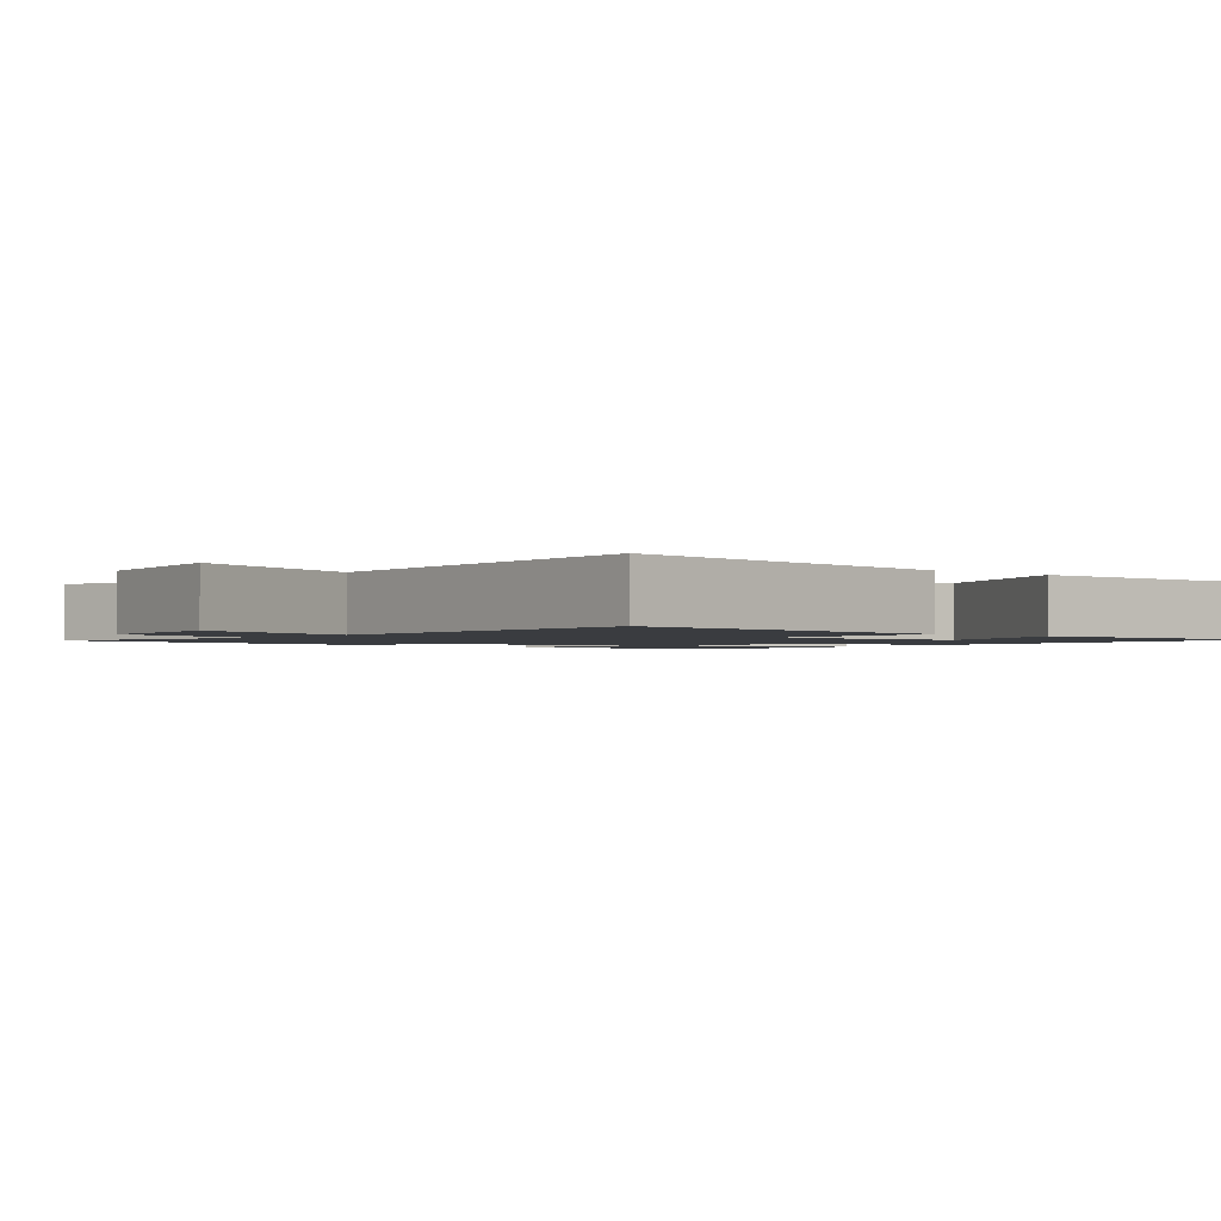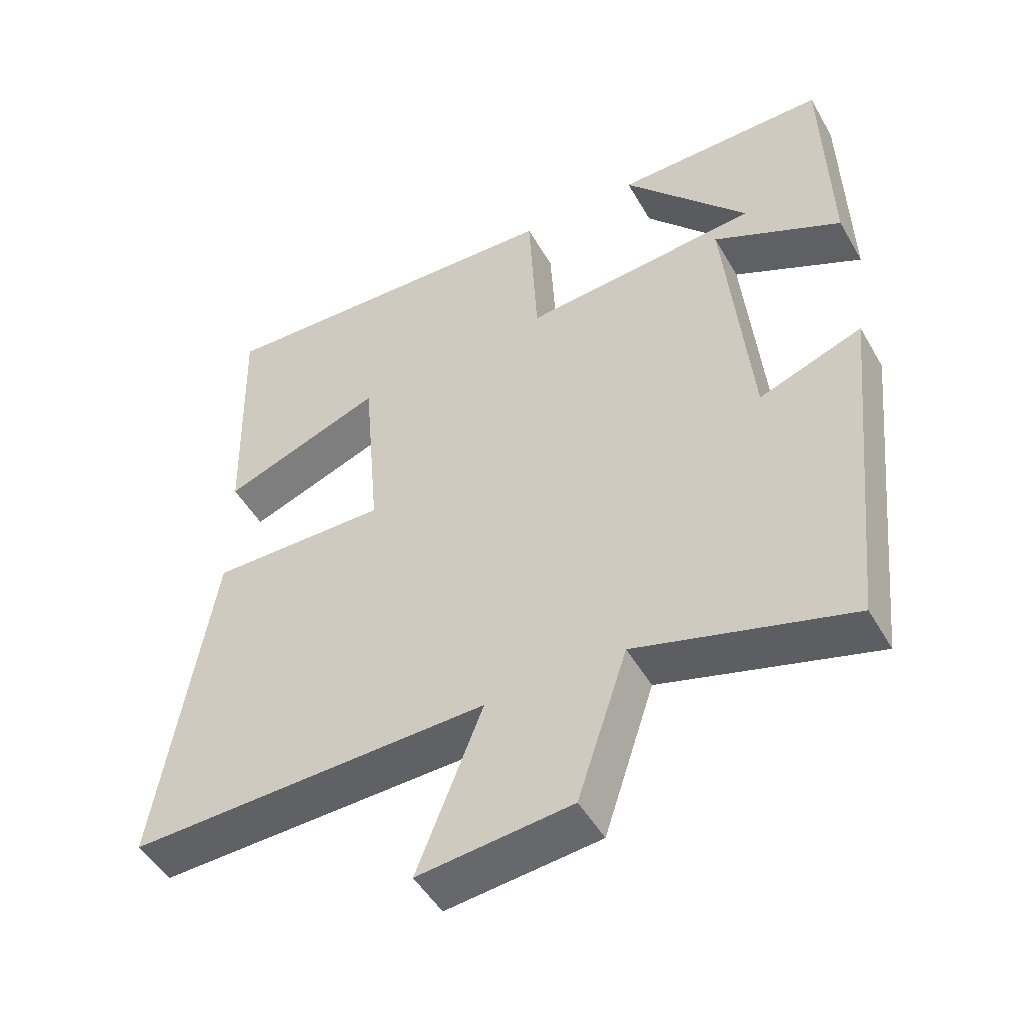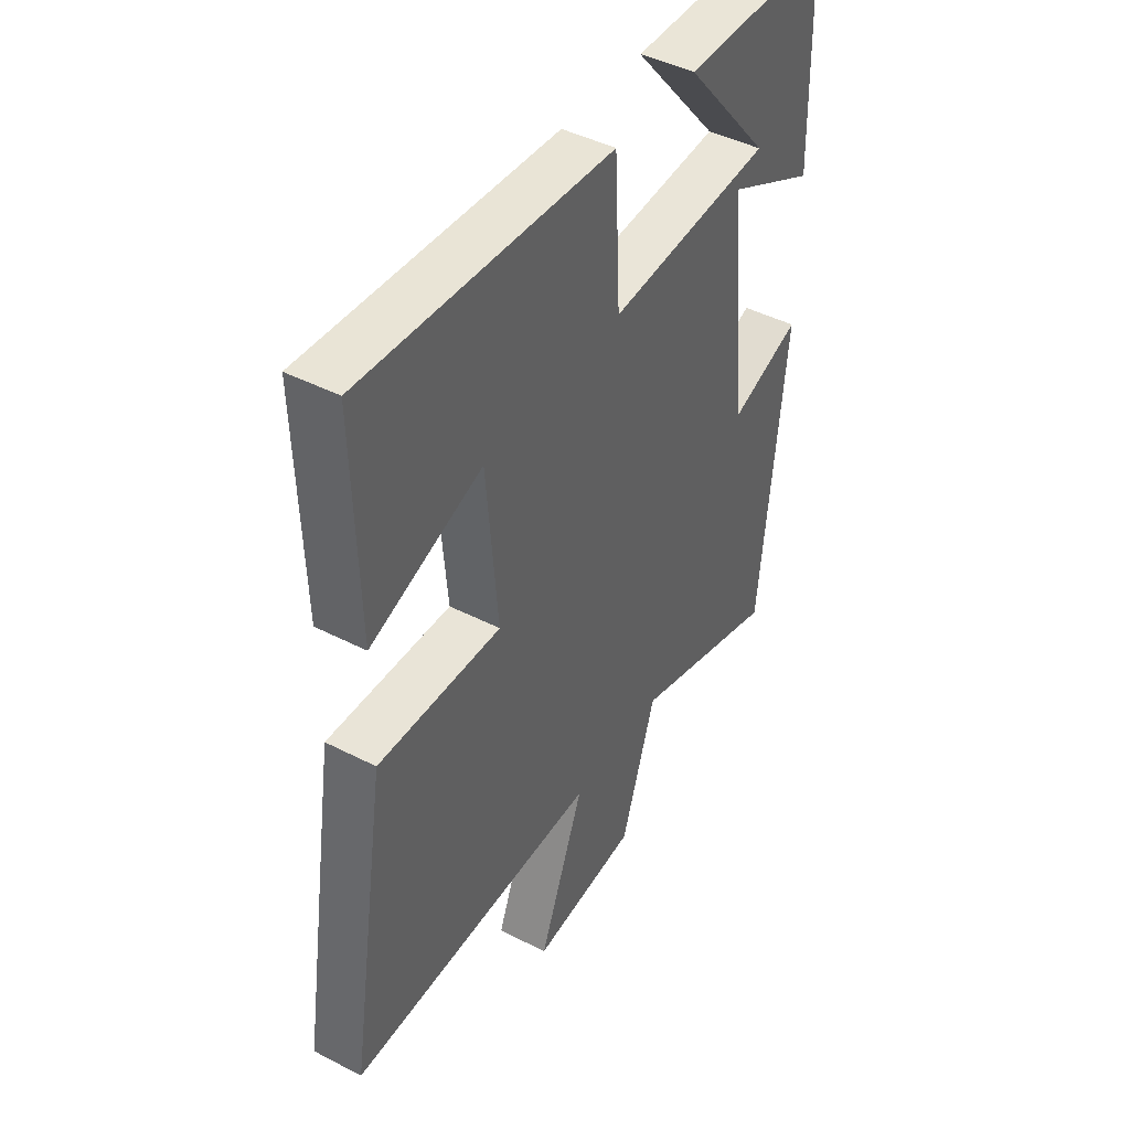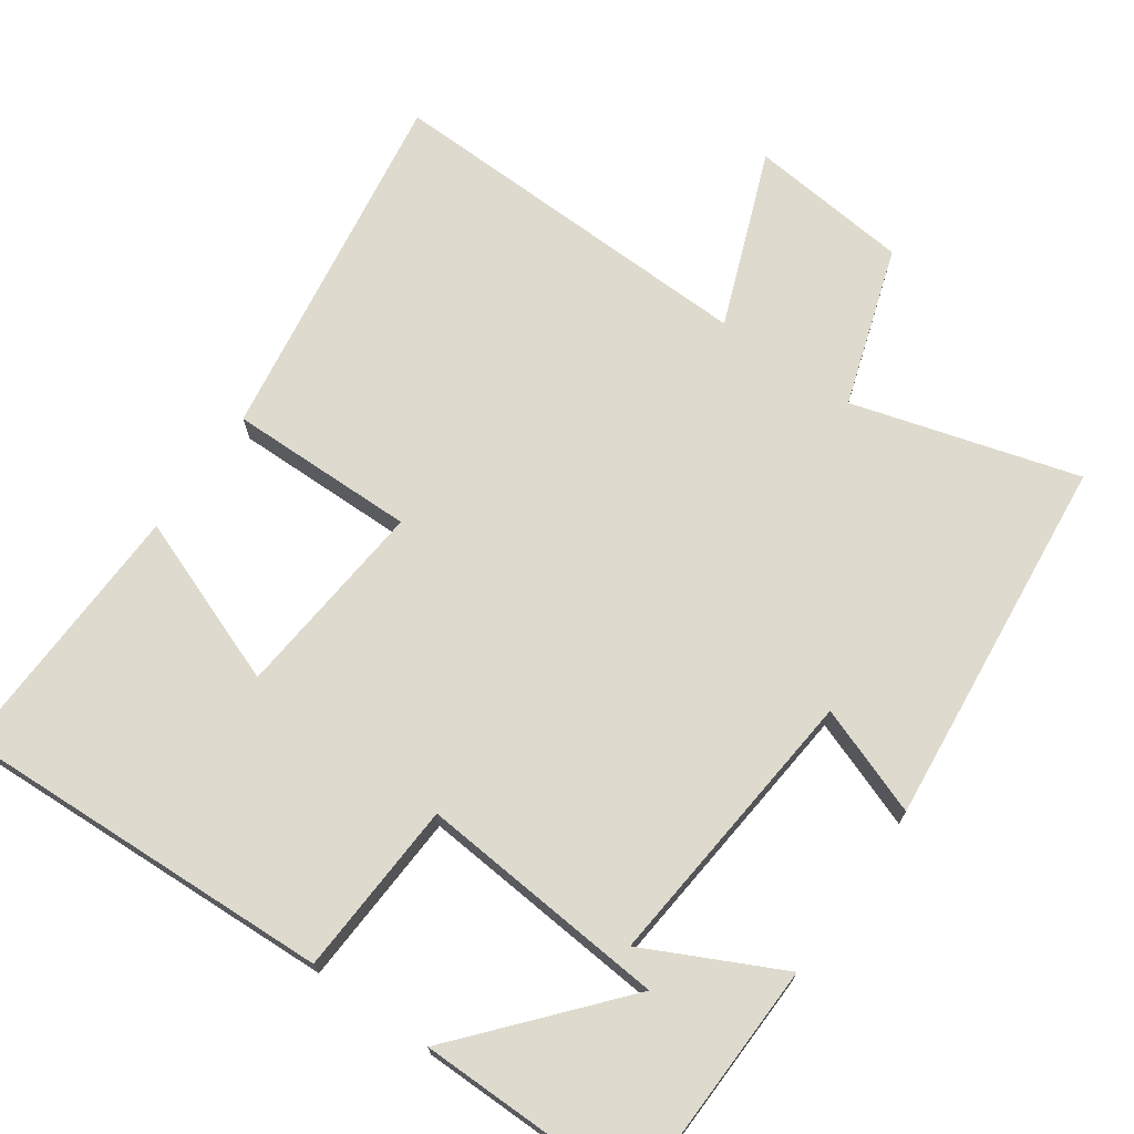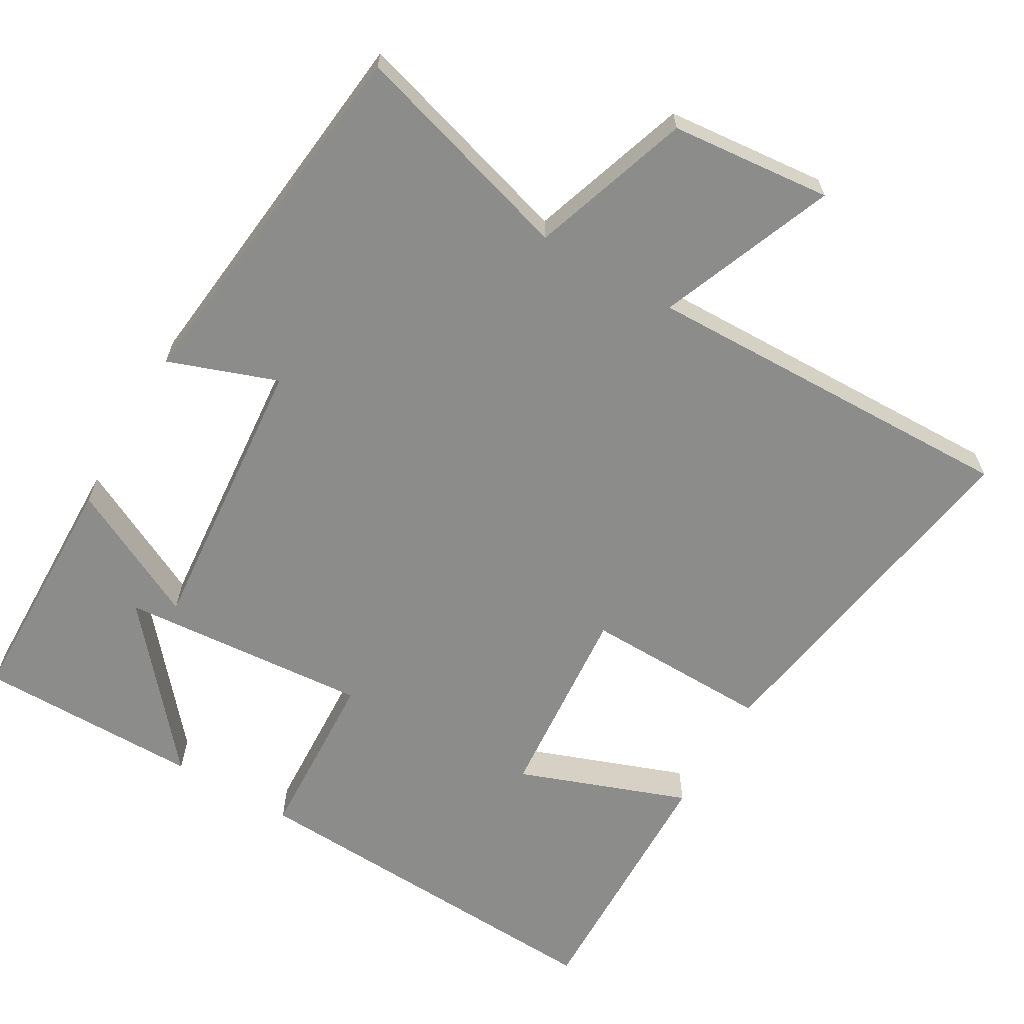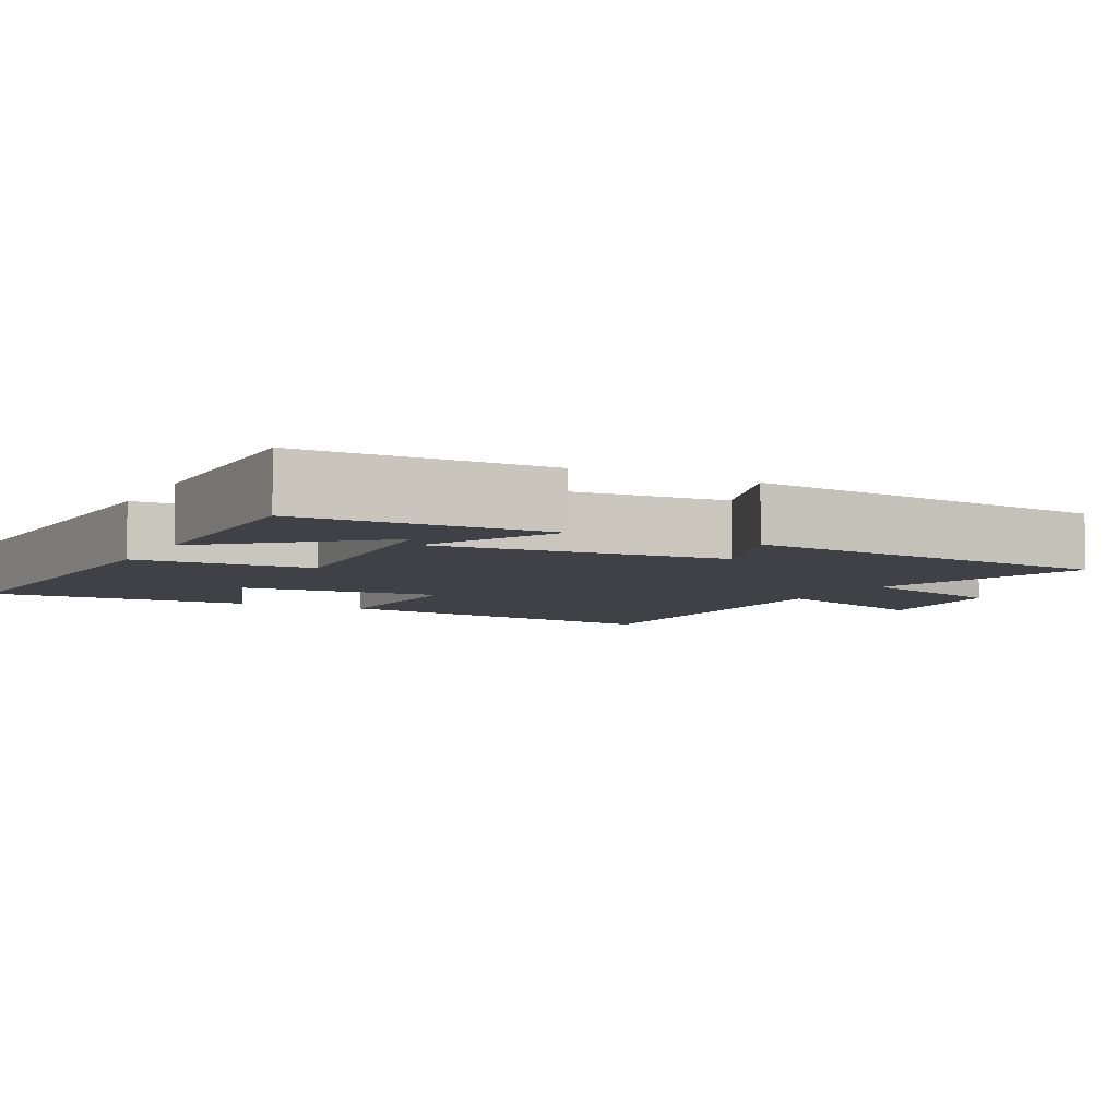
<metadata>
{"format":"obj","ext":"obj","renderer":"f3d","projection":"perspective","resolution":1024,"background":"white","views":[{"elev":-1.7,"azim":-128.5,"up":"+Y"},{"elev":-49.3,"azim":29.0,"up":"+Z"},{"elev":44.0,"azim":-58.8,"up":"+Z"},{"elev":71.3,"azim":35.3,"up":"+Y"},{"elev":-64.1,"azim":149.6,"up":"+Y"},{"elev":-6.0,"azim":62.2,"up":"+Y"}]}
</metadata>
<code>
v 0.447 0.07 -0.59
v 0.139 0.07 -0.5
v 0.067 0.07 -0.718
v -0.153 0.07 -0.74
v -0.059 0.07 -0.5
v -0.578 0.07 -0.513
v -0.5 0.07 -0.02
v -0.244 0.07 -0.024
v -0.268 0.07 0.25
v -0.5 0.07 0.164
v -0.51 0.07 0.524
v 0.011 0.07 0.5
v 0.023 0.07 0.261
v 0.365 0.07 0.289
v 0.185 0.07 0.5
v 0.492 0.07 0.501
v 0.5 0.07 0.166
v 0.315 0.07 0.258
v 0.351 0.07 -0.134
v 0.5 0.07 -0.08
v 0.447 0 -0.59
v 0.139 0 -0.5
v 0.067 0 -0.718
v -0.153 0 -0.74
v -0.059 0 -0.5
v -0.578 0 -0.513
v -0.5 0 -0.02
v -0.244 0 -0.024
v -0.268 0 0.25
v -0.5 0 0.164
v -0.51 0 0.524
v 0.011 0 0.5
v 0.023 0 0.261
v 0.365 0 0.289
v 0.185 0 0.5
v 0.492 0 0.501
v 0.5 0 0.166
v 0.315 0 0.258
v 0.351 0 -0.134
v 0.5 0 -0.08
f 19 20 1 2
f 18 19 2
f 14 15 16 17
f 14 17 18
f 13 14 18
f 11 12 13
f 9 10 11
f 9 11 13
f 8 9 13 18
f 5 6 7 8
f 2 3 4 5
f 2 5 8 18
f 22 21 40 39
f 22 39 38
f 37 36 35 34
f 38 37 34
f 38 34 33
f 33 32 31
f 31 30 29
f 33 31 29
f 38 33 29 28
f 28 27 26 25
f 25 24 23 22
f 38 28 25 22
f 1 21 22 2
f 2 22 23 3
f 3 23 24 4
f 4 24 25 5
f 5 25 26 6
f 6 26 27 7
f 7 27 28 8
f 8 28 29 9
f 9 29 30 10
f 10 30 31 11
f 11 31 32 12
f 12 32 33 13
f 13 33 34 14
f 14 34 35 15
f 15 35 36 16
f 16 36 37 17
f 17 37 38 18
f 18 38 39 19
f 19 39 40 20
f 20 40 21 1

</code>
